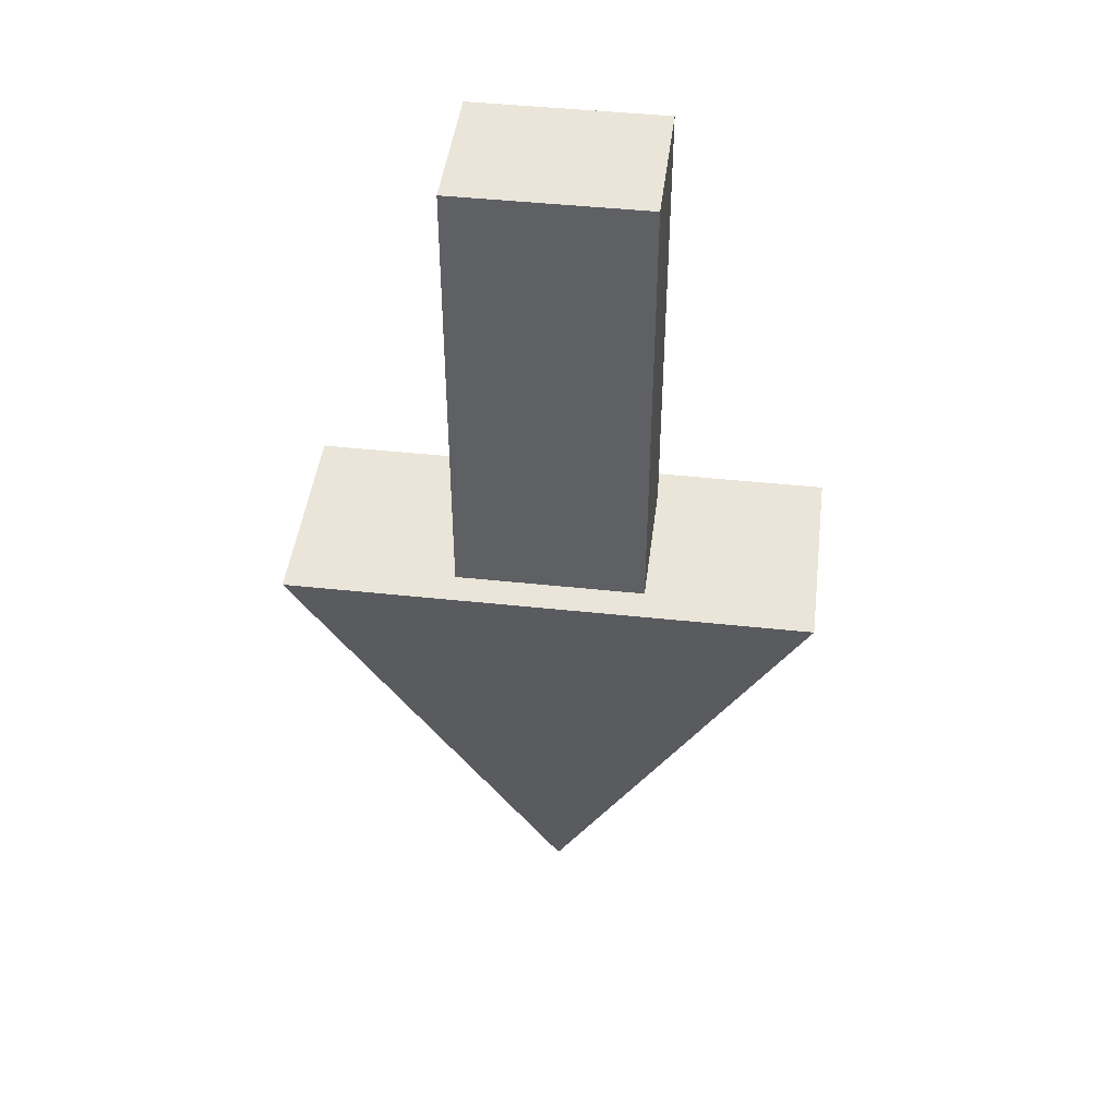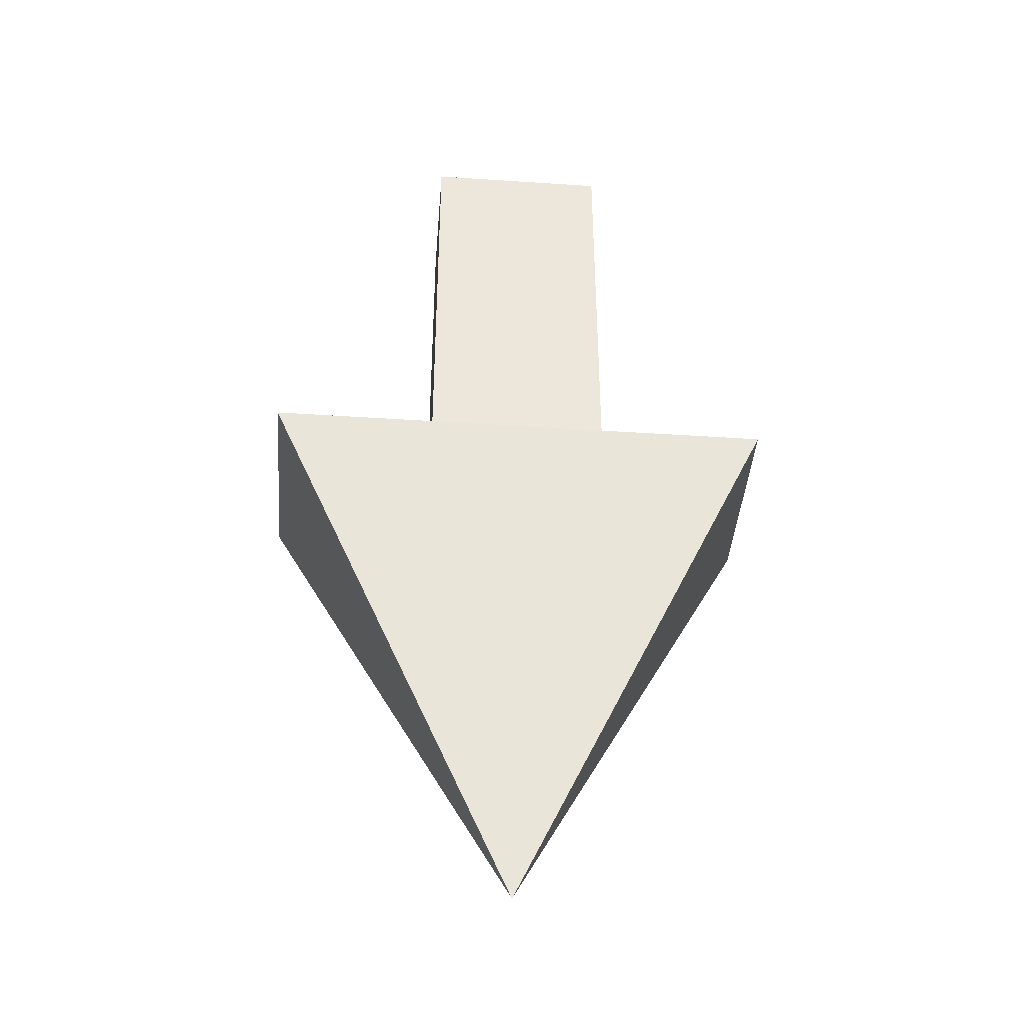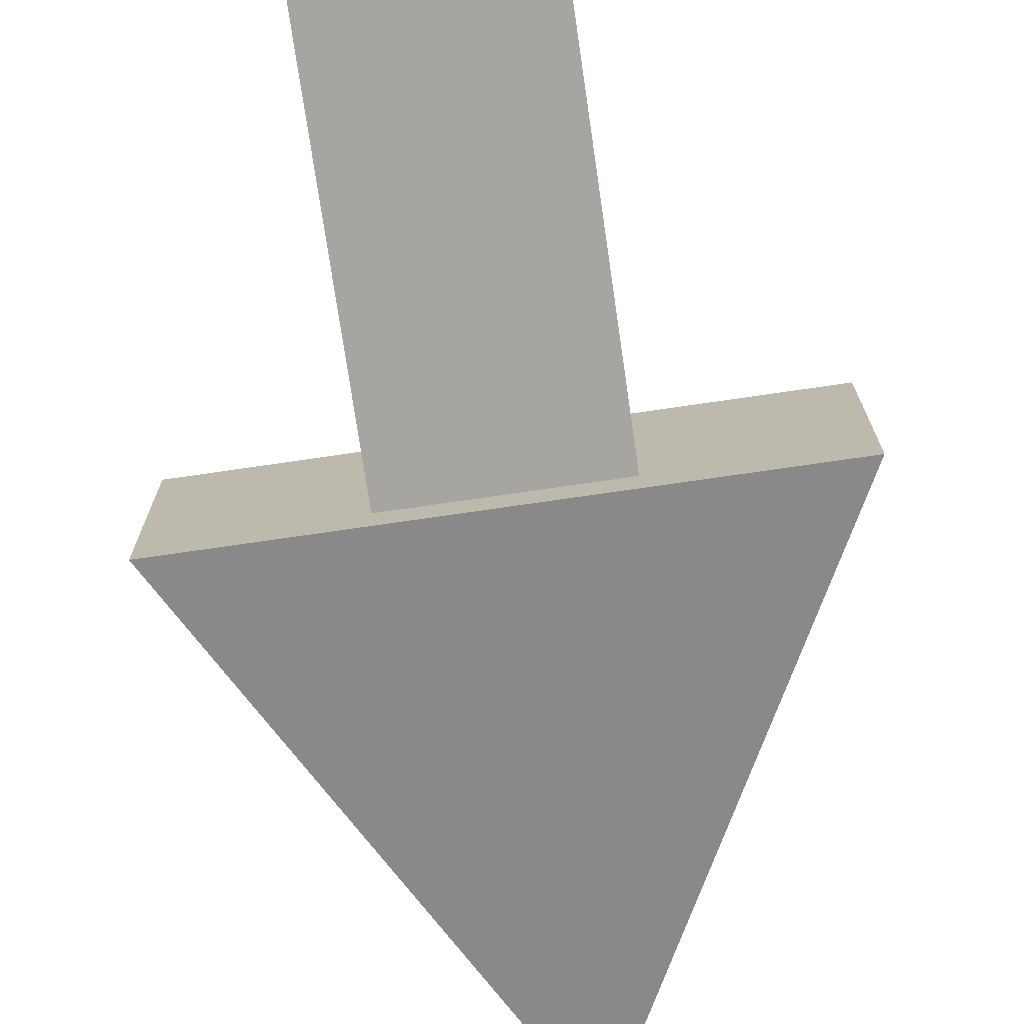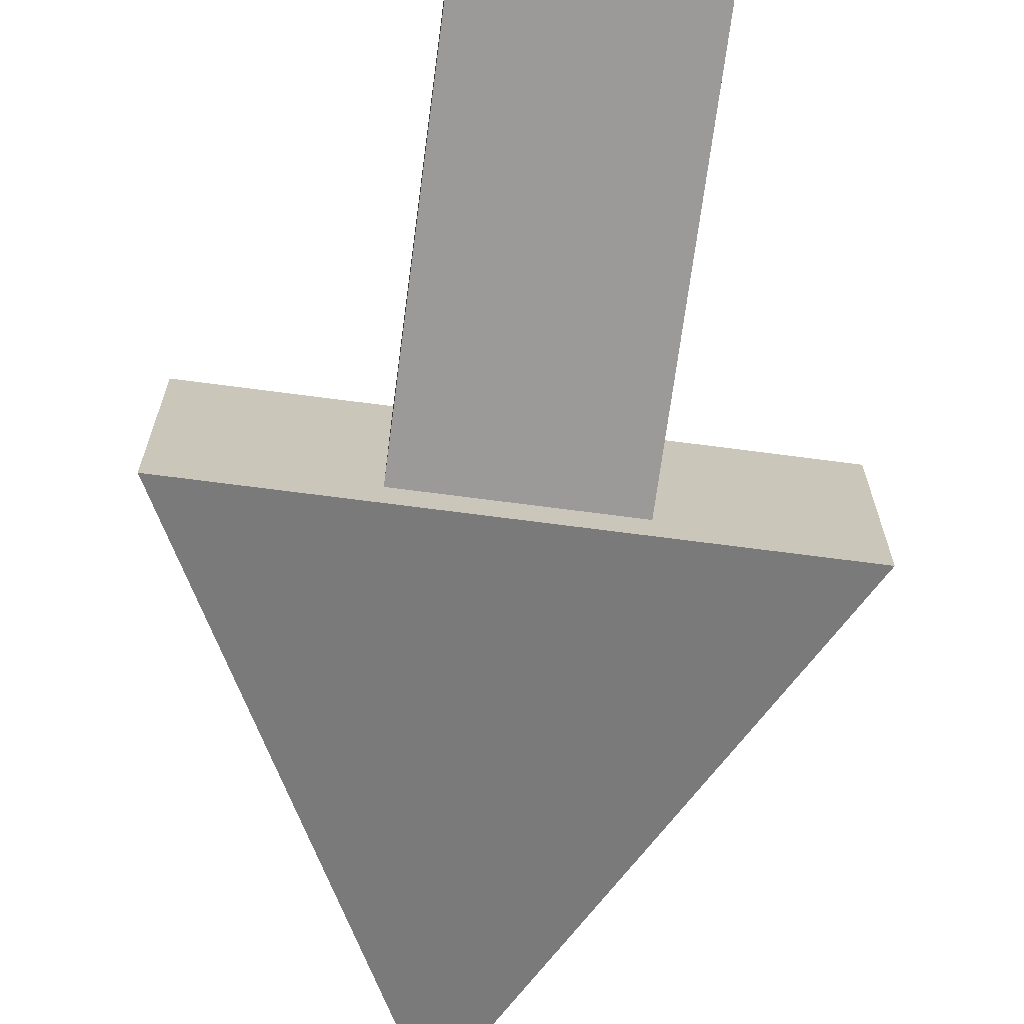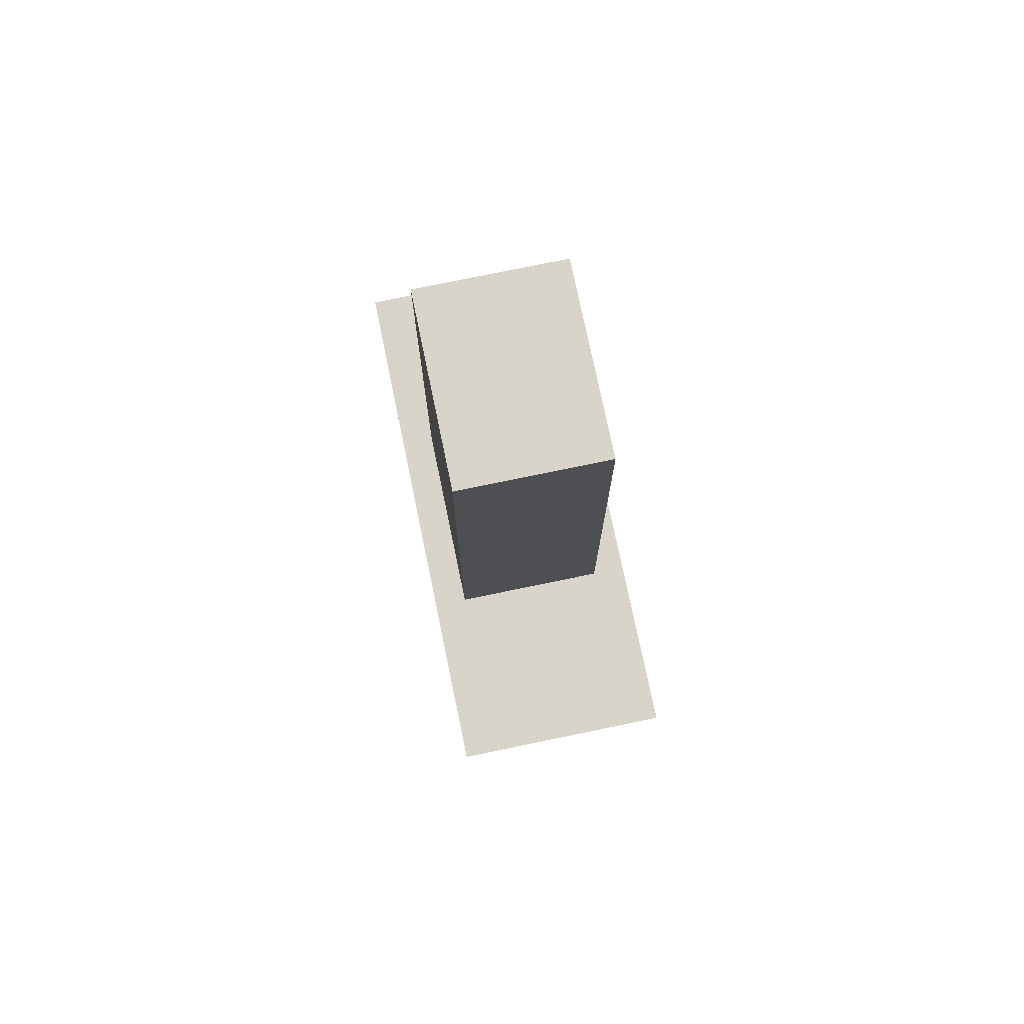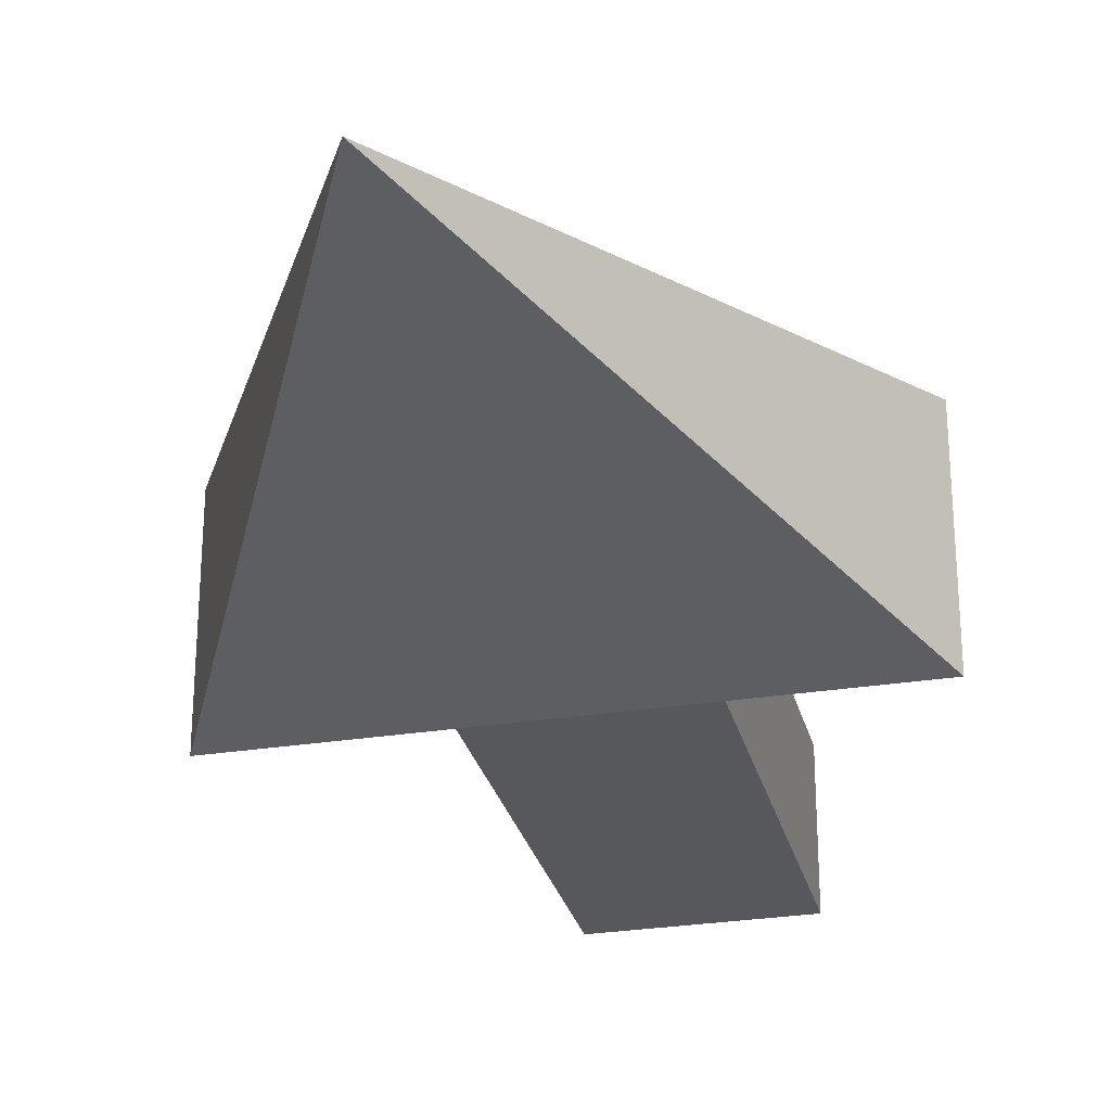
<metadata>
{"format":"obj","ext":"obj","renderer":"f3d","projection":"perspective","resolution":1024,"background":"white","views":[{"elev":44.9,"azim":-172.9,"up":"+Y"},{"elev":-41.5,"azim":175.4,"up":"+Y"},{"elev":-73.9,"azim":-171.7,"up":"+Z"},{"elev":-69.4,"azim":172.5,"up":"+Z"},{"elev":75.7,"azim":78.3,"up":"+Y"},{"elev":-28.2,"azim":13.5,"up":"+Z"}]}
</metadata>
<code>
v -19.46 -12.53 -7.689
v 19.46 -12.53 -7.689
v 19.46 -12.53 7.689
v -19.46 -12.53 7.689
v 0 -51.46 0
o Pyramid
f 4 3 2 1
f 2 3 5
f 3 4 5
f 4 1 5
f 1 2 5
v -7.001 21.4 -5.333
v -7.001 -21.4 -5.333
v 7.001 21.4 -5.333
v 7.001 -21.4 -5.333
v 7.001 21.4 5.333
v 7.001 -21.4 5.333
v -7.001 21.4 5.333
v -7.001 -21.4 5.333
o Cube
f 8 9 7 6
f 10 11 9 8
f 12 13 11 10
f 6 7 13 12
f 9 11 13 7
f 10 8 6 12

</code>
